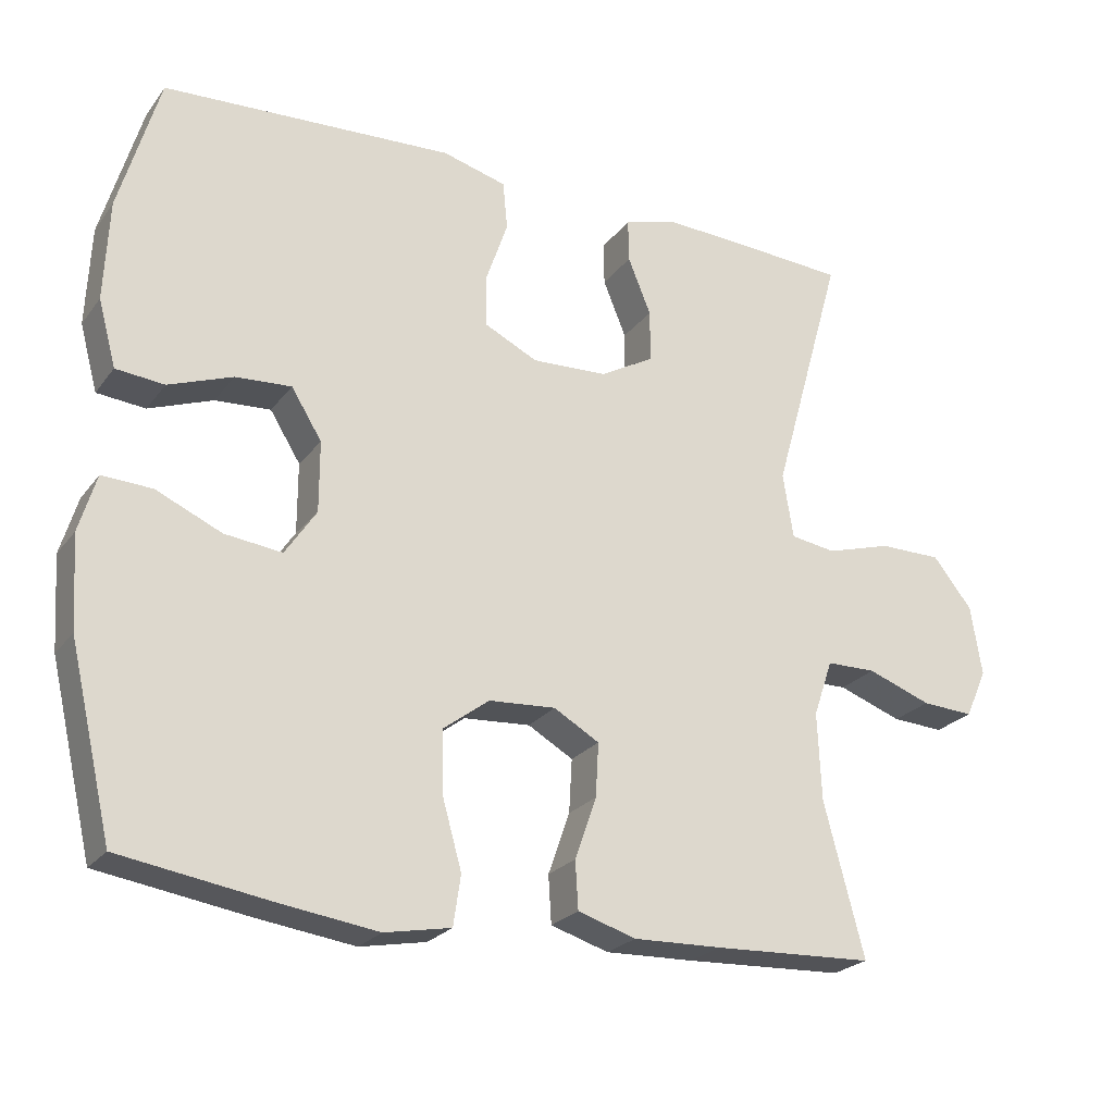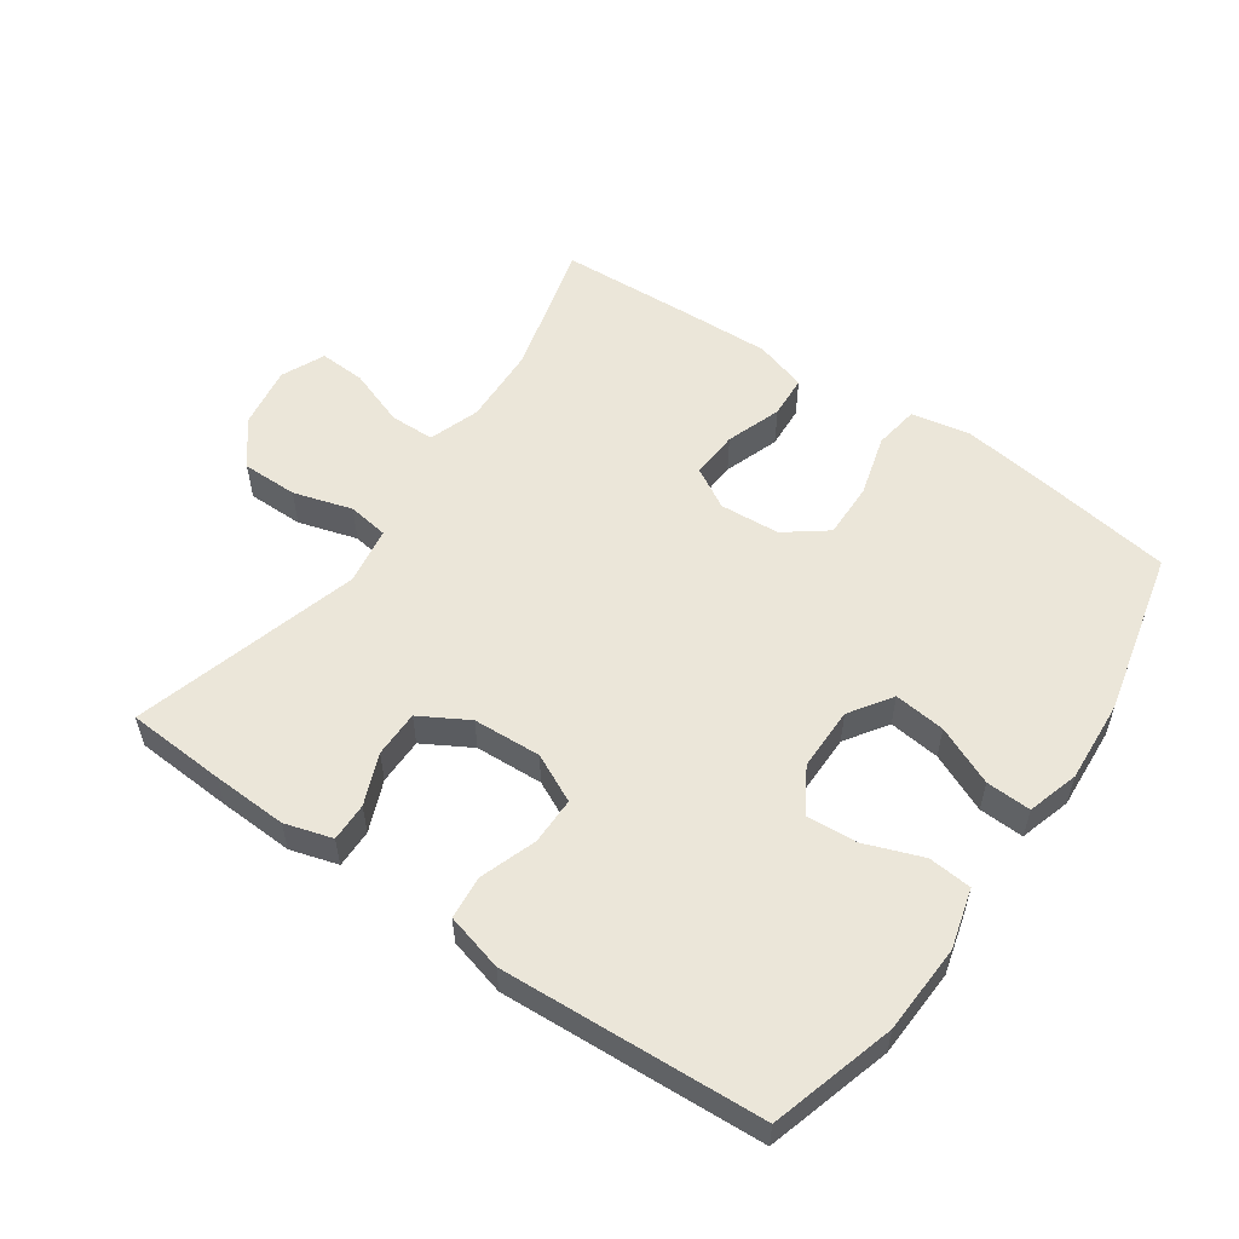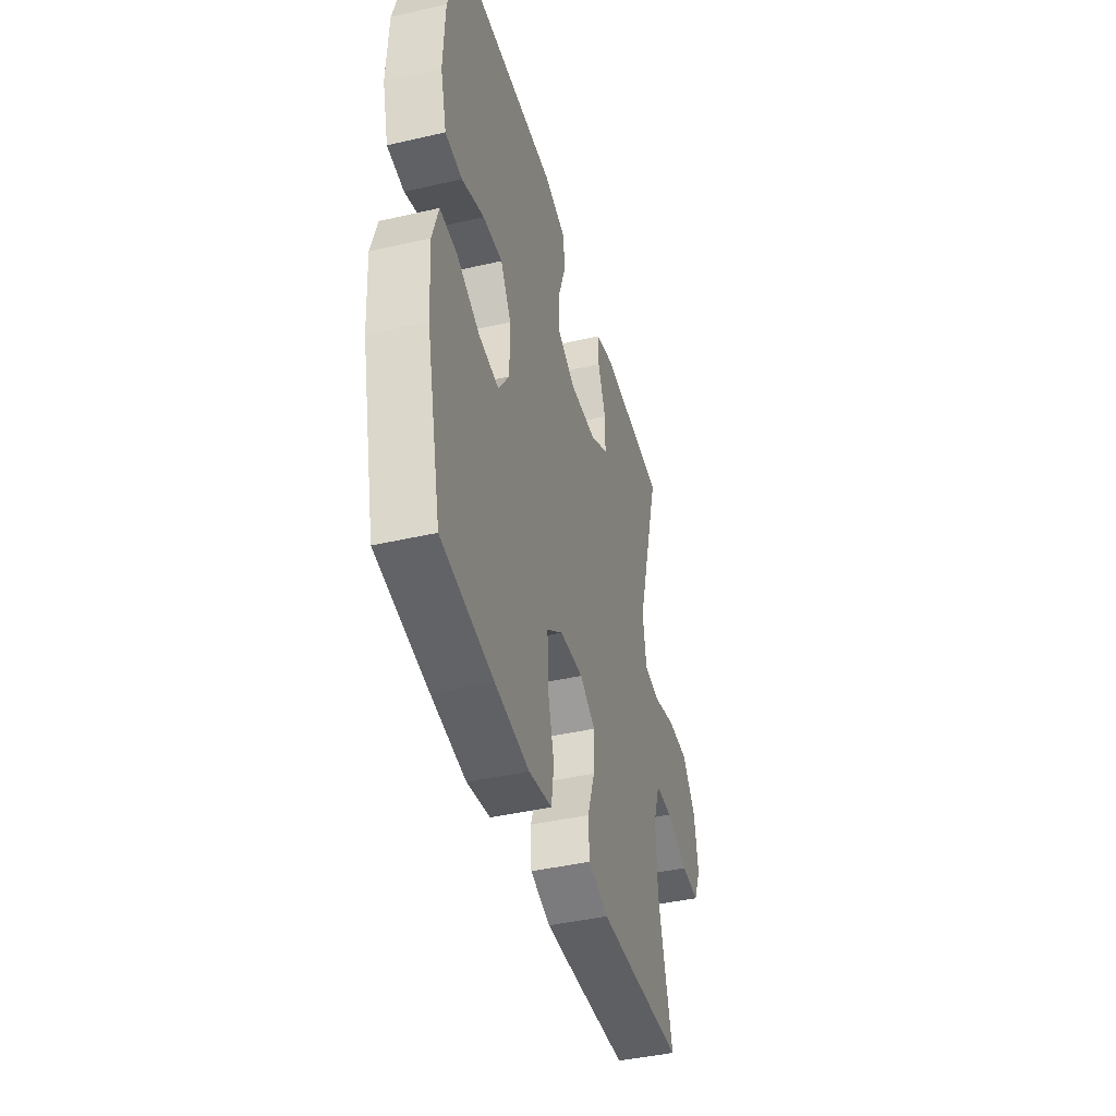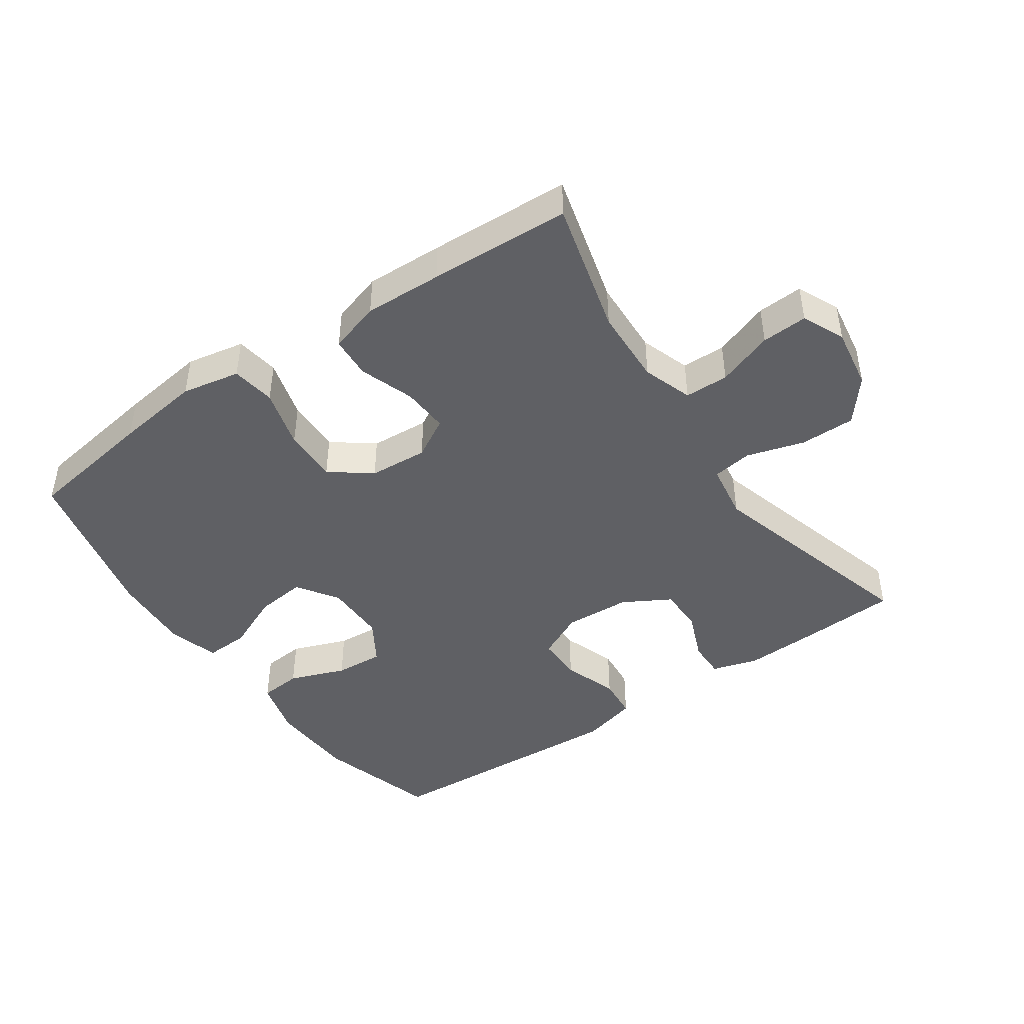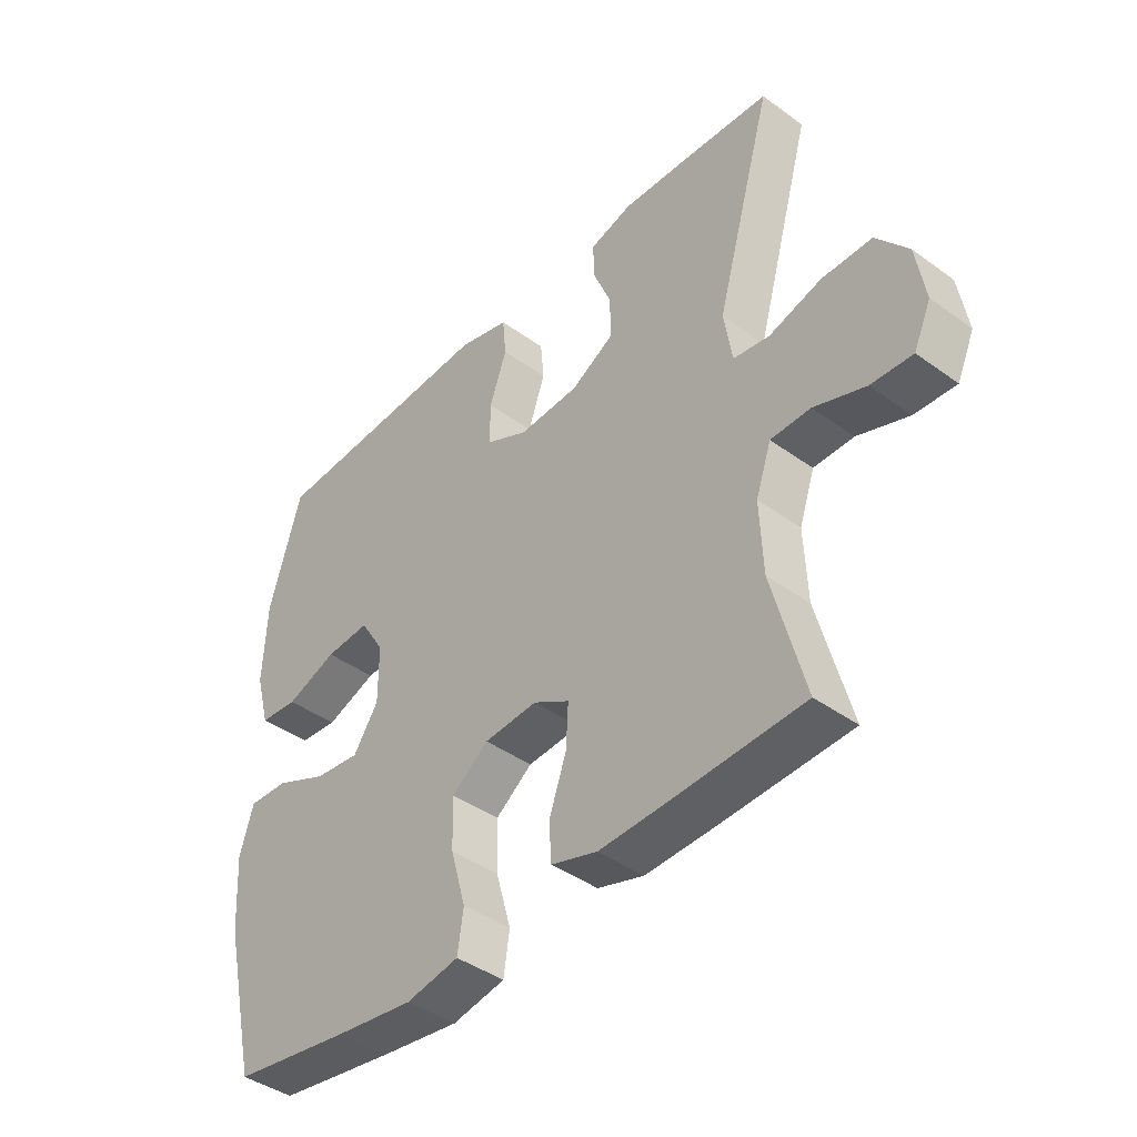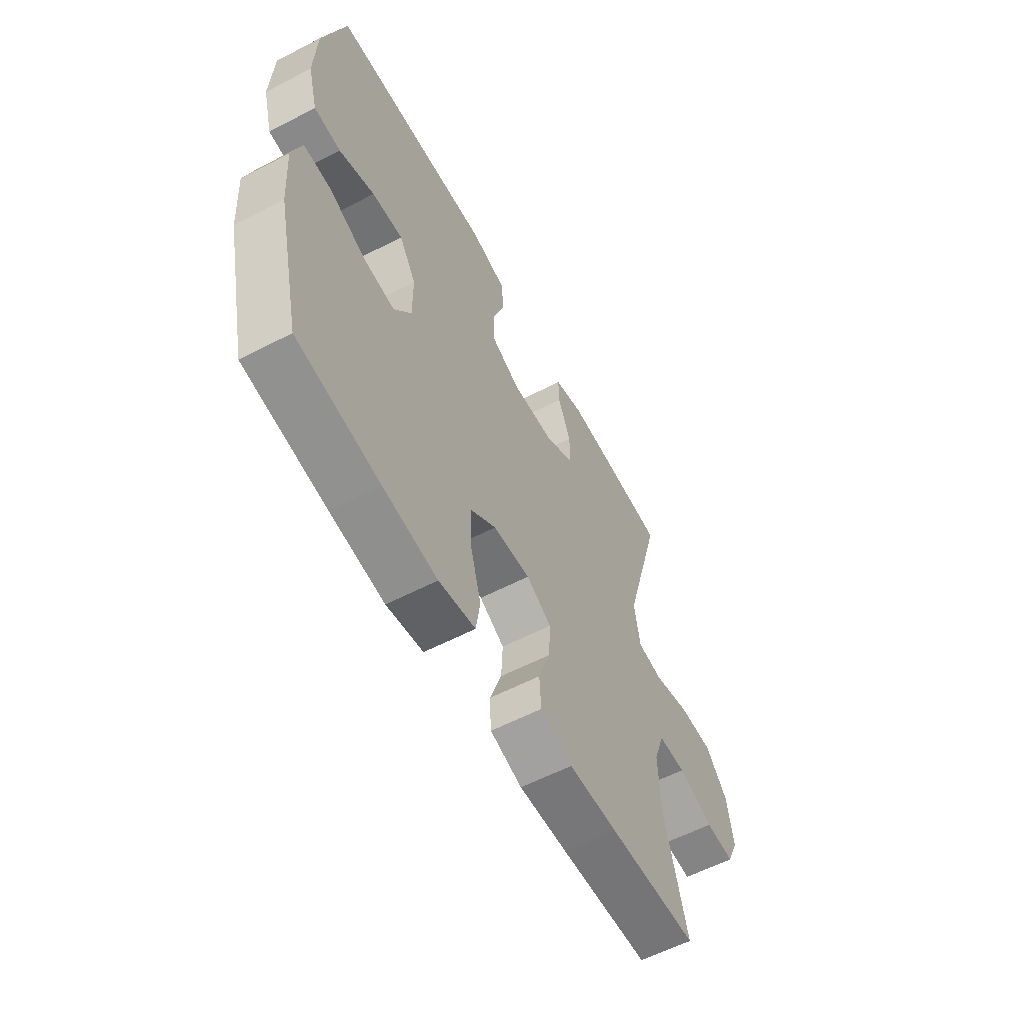
<metadata>
{"format":"obj","ext":"obj","renderer":"f3d","projection":"perspective","resolution":1024,"background":"white","views":[{"elev":-23.9,"azim":152.3,"up":"+Z"},{"elev":55.4,"azim":34.7,"up":"+Y"},{"elev":-42.6,"azim":105.3,"up":"+Z"},{"elev":-44.5,"azim":-145.4,"up":"+Y"},{"elev":-41.9,"azim":-131.1,"up":"+Z"},{"elev":-58.8,"azim":118.2,"up":"+Z"}]}
</metadata>
<code>
v 0.5 0.07 0.5
v 0.554 0.07 0.314
v 0.56 0.07 0.18
v 0.536 0.07 0.091
v 0.471 0.07 0.085
v 0.385 0.07 0.117
v 0.31 0.07 0.122
v 0.269 0.07 0.056
v 0.269 0.07 -0.039
v 0.311 0.07 -0.102
v 0.388 0.07 -0.093
v 0.476 0.07 -0.054
v 0.543 0.07 -0.051
v 0.566 0.07 -0.128
v 0.558 0.07 -0.252
v 0.5 0.07 -0.5
v 0.3 0.07 -0.531
v 0.168 0.07 -0.549
v 0.079 0.07 -0.532
v 0.069 0.07 -0.465
v 0.095 0.07 -0.373
v 0.097 0.07 -0.289
v 0.035 0.07 -0.242
v -0.055 0.07 -0.236
v -0.116 0.07 -0.271
v -0.112 0.07 -0.343
v -0.083 0.07 -0.426
v -0.087 0.07 -0.49
v -0.165 0.07 -0.514
v -0.284 0.07 -0.51
v -0.5 0.07 -0.5
v -0.446 0.07 -0.295
v -0.441 0.07 -0.177
v -0.467 0.07 -0.101
v -0.534 0.07 -0.1
v -0.62 0.07 -0.131
v -0.69 0.07 -0.135
v -0.719 0.07 -0.07
v -0.704 0.07 0.024
v -0.651 0.07 0.09
v -0.567 0.07 0.09
v -0.479 0.07 0.064
v -0.418 0.07 0.073
v -0.404 0.07 0.16
v -0.5 0.07 0.5
v -0.352 0.07 0.509
v -0.239 0.07 0.514
v -0.168 0.07 0.493
v -0.169 0.07 0.435
v -0.2 0.07 0.359
v -0.2 0.07 0.289
v -0.128 0.07 0.248
v -0.026 0.07 0.243
v 0.046 0.07 0.278
v 0.046 0.07 0.349
v 0.017 0.07 0.433
v 0.023 0.07 0.498
v 0.109 0.07 0.521
v 0.24 0.07 0.514
v 0.5 0 0.5
v 0.554 0 0.314
v 0.56 0 0.18
v 0.536 0 0.091
v 0.471 0 0.085
v 0.385 0 0.117
v 0.31 0 0.122
v 0.269 0 0.056
v 0.269 0 -0.039
v 0.311 0 -0.102
v 0.388 0 -0.093
v 0.476 0 -0.054
v 0.543 0 -0.051
v 0.566 0 -0.128
v 0.558 0 -0.252
v 0.5 0 -0.5
v 0.3 0 -0.531
v 0.168 0 -0.549
v 0.079 0 -0.532
v 0.069 0 -0.465
v 0.095 0 -0.373
v 0.097 0 -0.289
v 0.035 0 -0.242
v -0.055 0 -0.236
v -0.116 0 -0.271
v -0.112 0 -0.343
v -0.083 0 -0.426
v -0.087 0 -0.49
v -0.165 0 -0.514
v -0.284 0 -0.51
v -0.5 0 -0.5
v -0.446 0 -0.295
v -0.441 0 -0.177
v -0.467 0 -0.101
v -0.534 0 -0.1
v -0.62 0 -0.131
v -0.69 0 -0.135
v -0.719 0 -0.07
v -0.704 0 0.024
v -0.651 0 0.09
v -0.567 0 0.09
v -0.479 0 0.064
v -0.418 0 0.073
v -0.404 0 0.16
v -0.5 0 0.5
v -0.352 0 0.509
v -0.239 0 0.514
v -0.168 0 0.493
v -0.169 0 0.435
v -0.2 0 0.359
v -0.2 0 0.289
v -0.128 0 0.248
v -0.026 0 0.243
v 0.046 0 0.278
v 0.046 0 0.349
v 0.017 0 0.433
v 0.023 0 0.498
v 0.109 0 0.521
v 0.24 0 0.514
f 4 5 6
f 3 4 6
f 2 3 6
f 1 2 6
f 59 1 6
f 58 59 6
f 57 58 6
f 56 57 6
f 55 56 6
f 54 55 6 7
f 53 54 7 8
f 52 53 8 9
f 51 52 9 10
f 48 49 50
f 47 48 50
f 46 47 50
f 45 46 50
f 44 45 50
f 43 44 50 51
f 40 41 42
f 39 40 42
f 38 39 42
f 37 38 42
f 36 37 42
f 35 36 42
f 34 35 42 43
f 43 51 10
f 34 43 10
f 33 34 10
f 30 31 32
f 29 30 32
f 28 29 32
f 27 28 32
f 26 27 32
f 25 26 32 33
f 19 20 21
f 18 19 21
f 17 18 21
f 16 17 21
f 15 16 21
f 14 15 21
f 13 14 21
f 12 13 21
f 11 12 21
f 10 11 21 22
f 24 25 33
f 23 24 33 10
f 10 22 23
f 65 64 63
f 65 63 62
f 65 62 61
f 65 61 60
f 65 60 118
f 65 118 117
f 65 117 116
f 65 116 115
f 65 115 114
f 66 65 114 113
f 67 66 113 112
f 68 67 112 111
f 69 68 111 110
f 109 108 107
f 109 107 106
f 109 106 105
f 109 105 104
f 109 104 103
f 110 109 103 102
f 101 100 99
f 101 99 98
f 101 98 97
f 101 97 96
f 101 96 95
f 101 95 94
f 102 101 94 93
f 69 110 102
f 69 102 93
f 69 93 92
f 91 90 89
f 91 89 88
f 91 88 87
f 91 87 86
f 91 86 85
f 92 91 85 84
f 80 79 78
f 80 78 77
f 80 77 76
f 80 76 75
f 80 75 74
f 80 74 73
f 80 73 72
f 80 72 71
f 80 71 70
f 81 80 70 69
f 92 84 83
f 69 92 83 82
f 82 81 69
f 1 60 61 2
f 2 61 62 3
f 3 62 63 4
f 4 63 64 5
f 5 64 65 6
f 6 65 66 7
f 7 66 67 8
f 8 67 68 9
f 9 68 69 10
f 10 69 70 11
f 11 70 71 12
f 12 71 72 13
f 13 72 73 14
f 14 73 74 15
f 15 74 75 16
f 16 75 76 17
f 17 76 77 18
f 18 77 78 19
f 19 78 79 20
f 20 79 80 21
f 21 80 81 22
f 22 81 82 23
f 23 82 83 24
f 24 83 84 25
f 25 84 85 26
f 26 85 86 27
f 27 86 87 28
f 28 87 88 29
f 29 88 89 30
f 30 89 90 31
f 31 90 91 32
f 32 91 92 33
f 33 92 93 34
f 34 93 94 35
f 35 94 95 36
f 36 95 96 37
f 37 96 97 38
f 38 97 98 39
f 39 98 99 40
f 40 99 100 41
f 41 100 101 42
f 42 101 102 43
f 43 102 103 44
f 44 103 104 45
f 45 104 105 46
f 46 105 106 47
f 47 106 107 48
f 48 107 108 49
f 49 108 109 50
f 50 109 110 51
f 51 110 111 52
f 52 111 112 53
f 53 112 113 54
f 54 113 114 55
f 55 114 115 56
f 56 115 116 57
f 57 116 117 58
f 58 117 118 59
f 59 118 60 1

</code>
